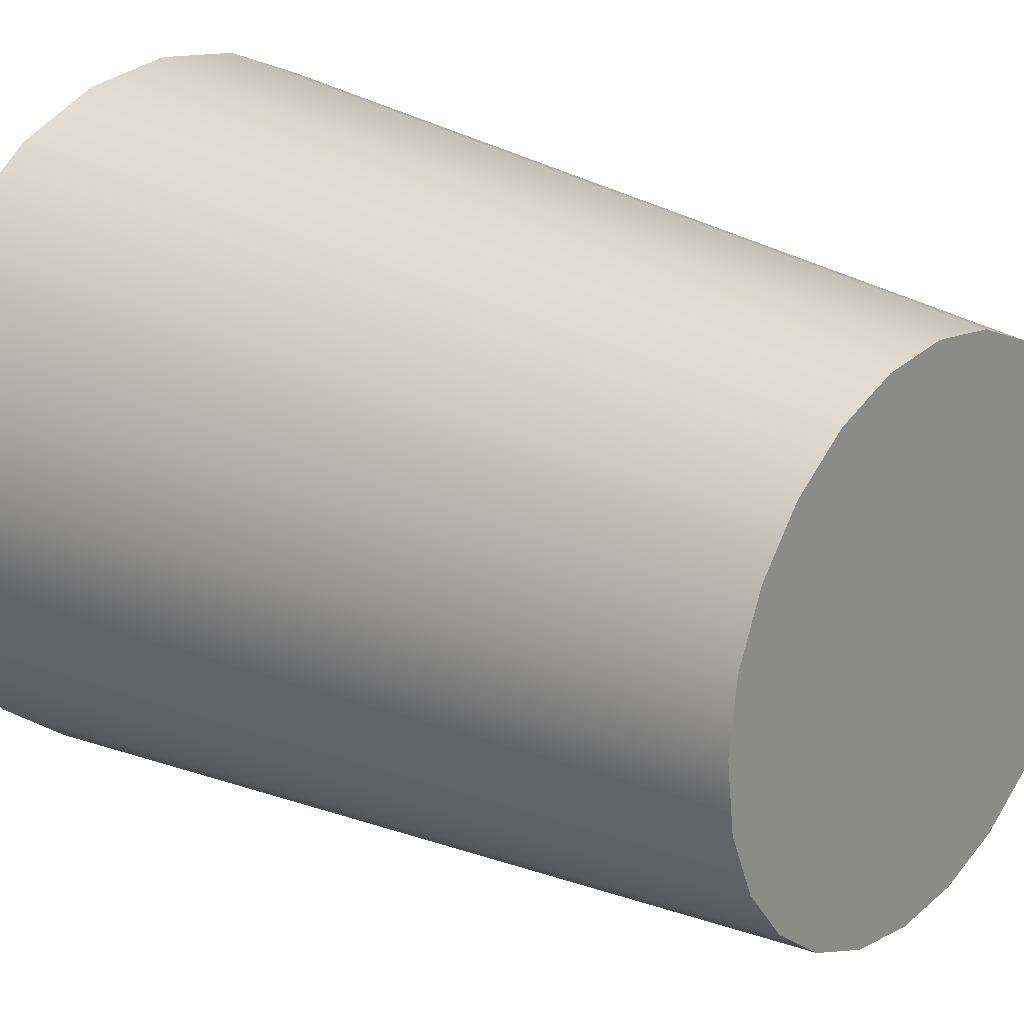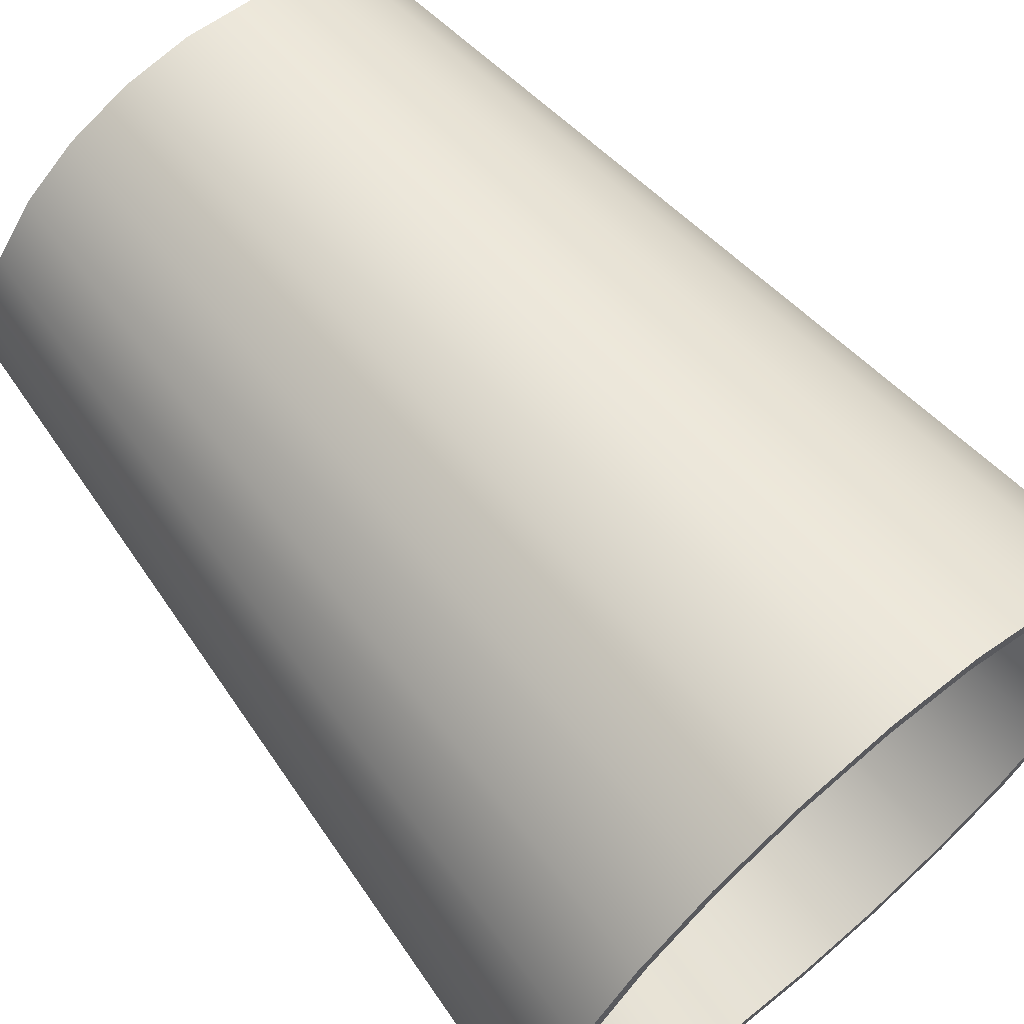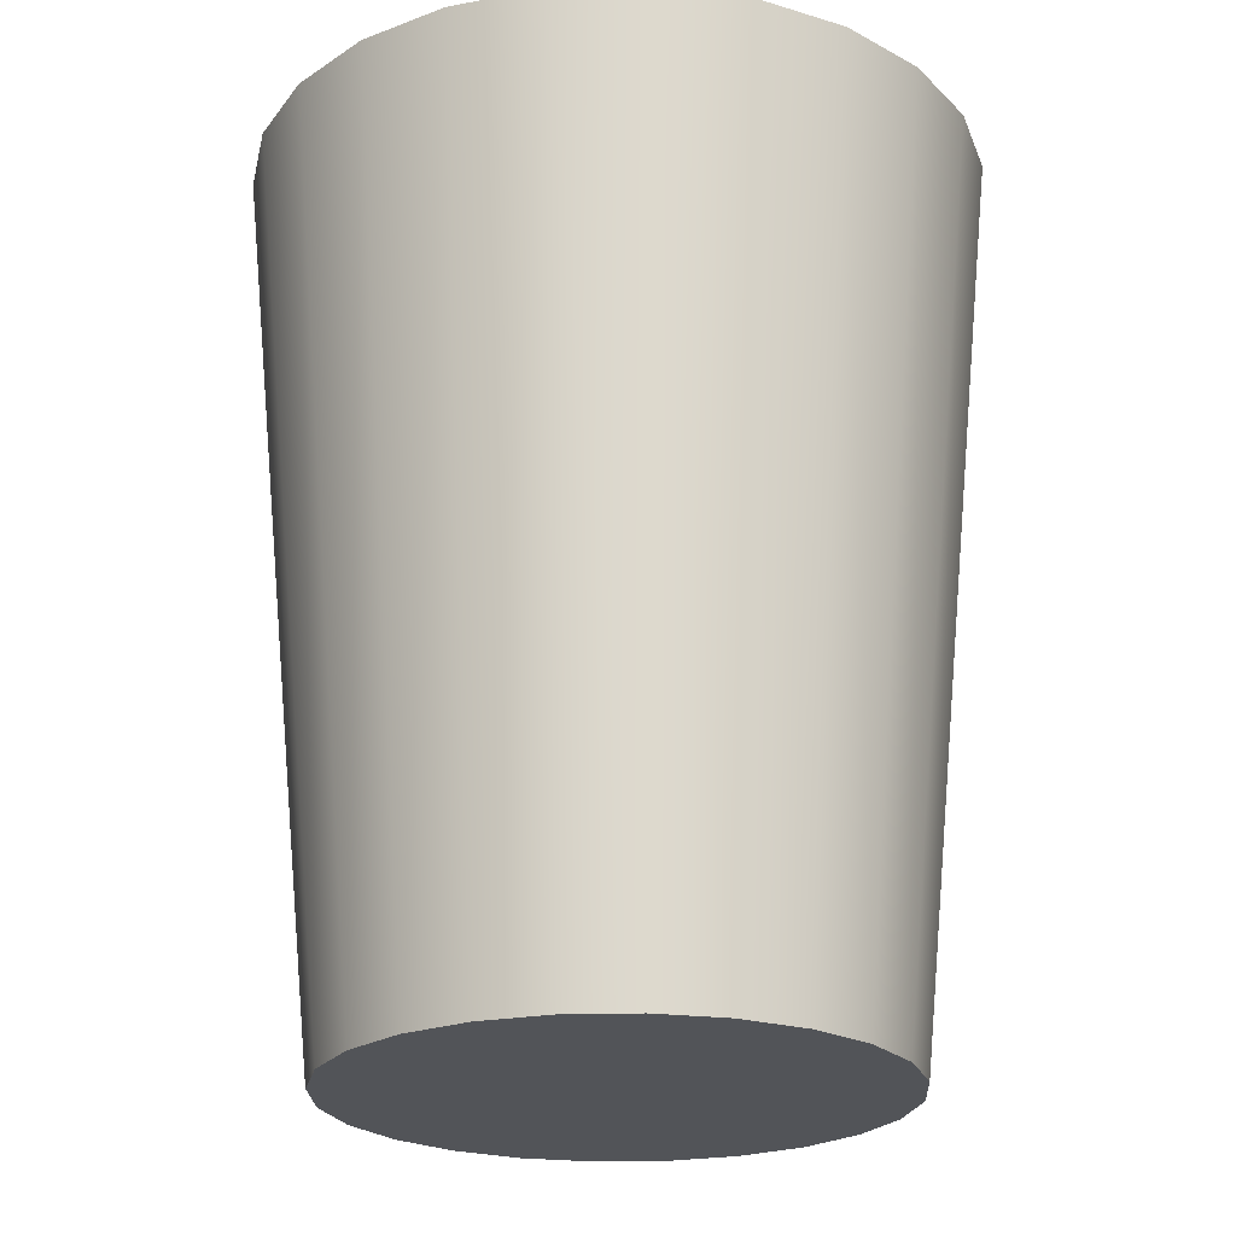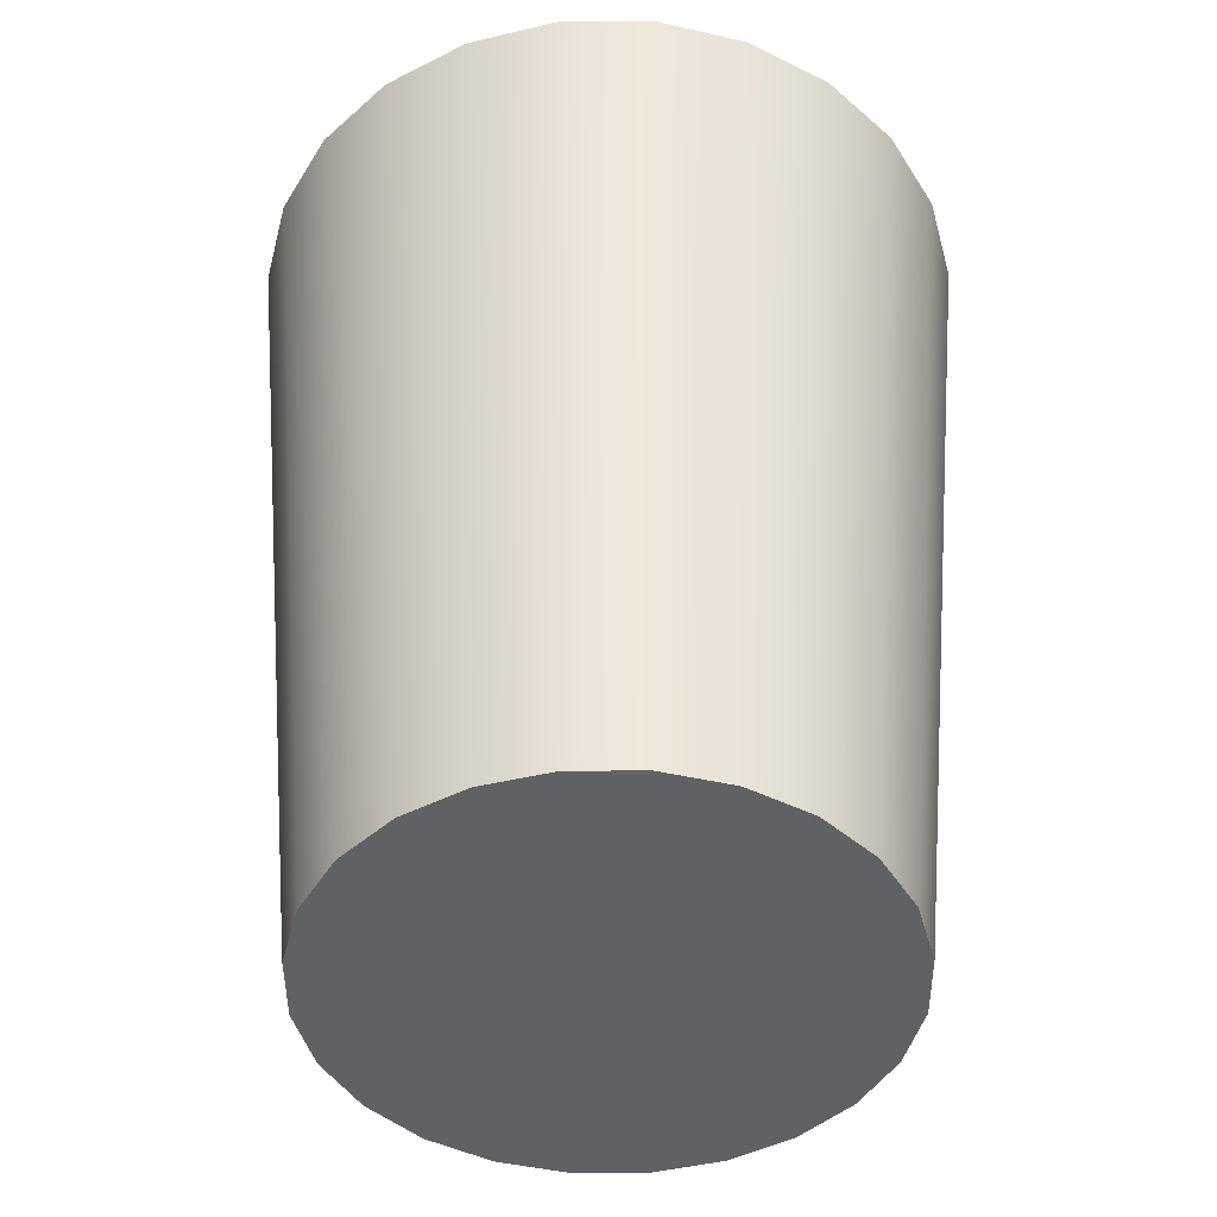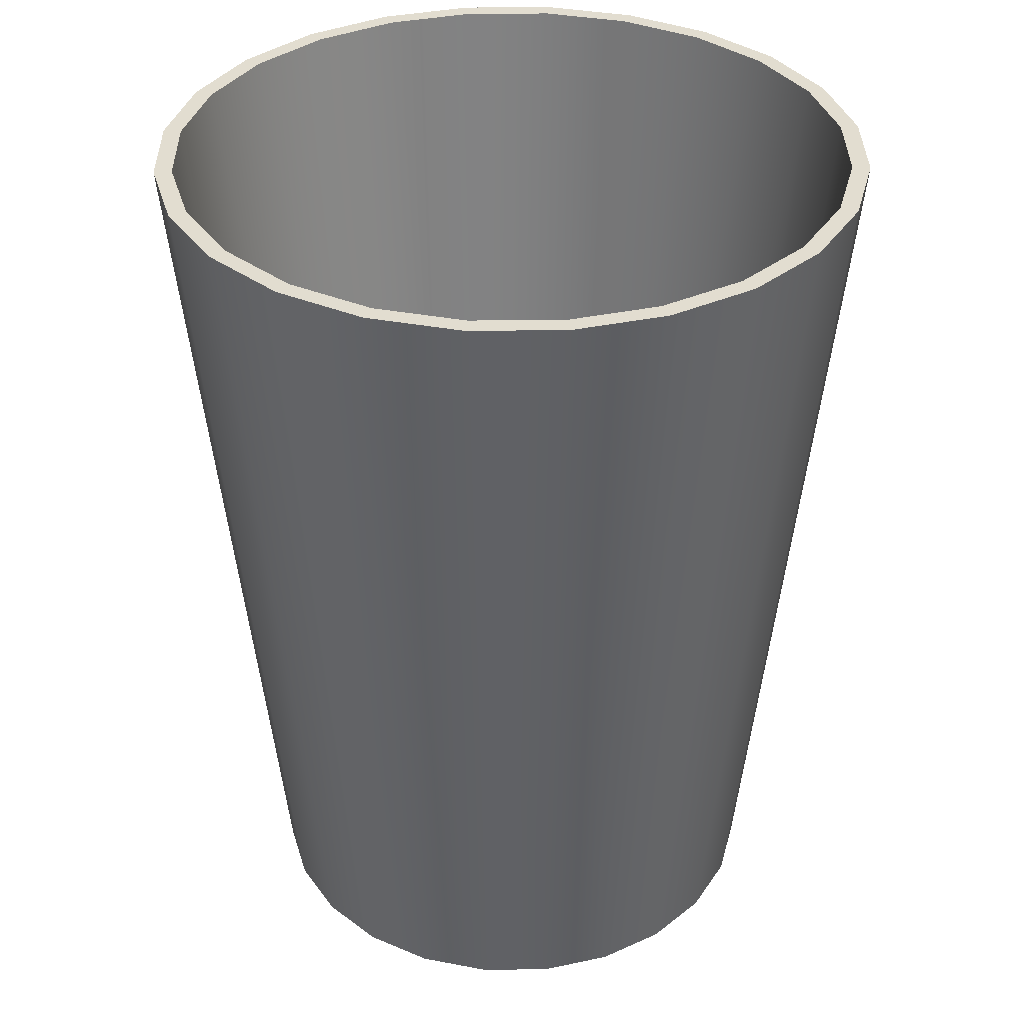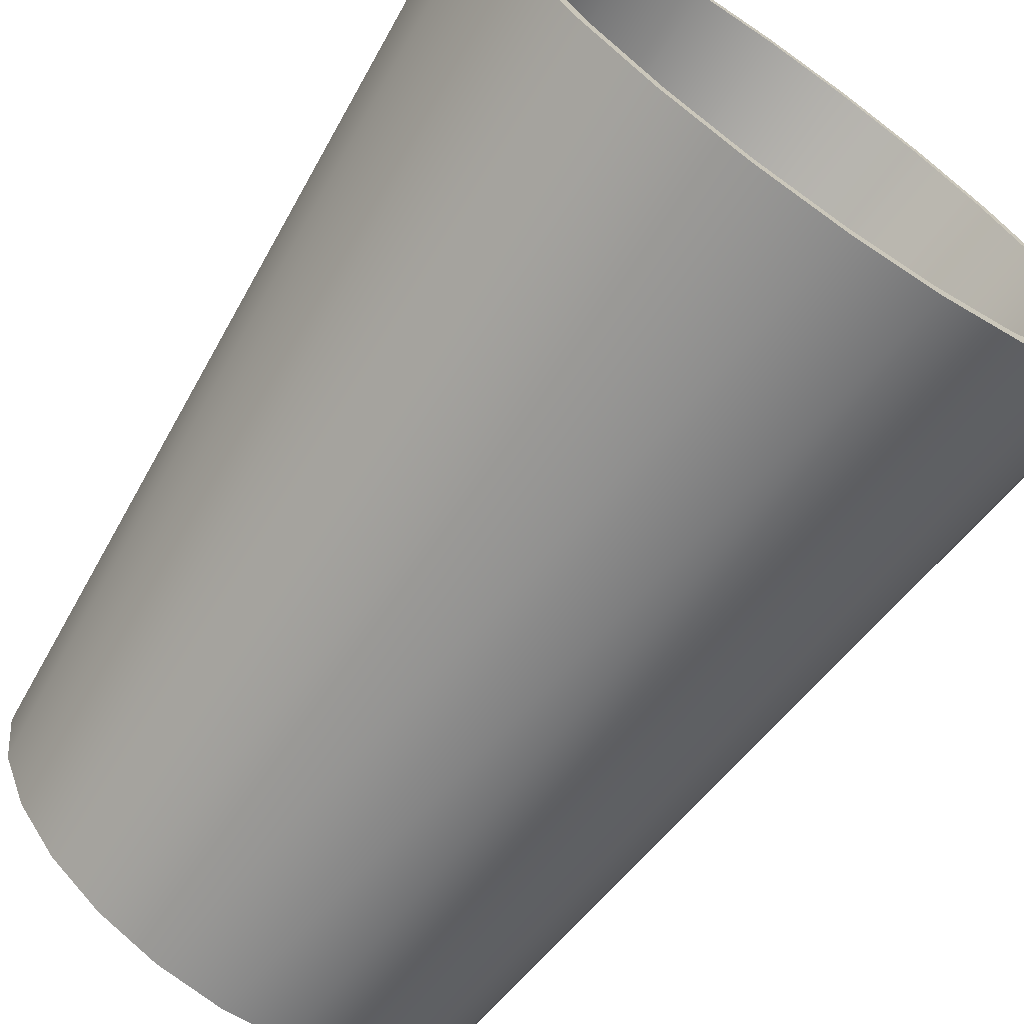
<metadata>
{"format":"obj","ext":"obj","renderer":"f3d","projection":"perspective","resolution":1024,"background":"white","views":[{"elev":22.5,"azim":-49.4,"up":"+Z"},{"elev":65.5,"azim":139.8,"up":"+Z"},{"elev":-23.1,"azim":-154.8,"up":"+Y"},{"elev":-45.6,"azim":67.8,"up":"+Y"},{"elev":35.3,"azim":-128.3,"up":"+Y"},{"elev":-68.7,"azim":145.0,"up":"+Z"}]}
</metadata>
<code>
v 0.2559 0.3278 -0.06856
v 0.1721 -0.3344 -0.09934
v 0.1919 -0.3344 -0.05142
v 0.2294 0.3278 -0.1325
v -0.1721 -0.3344 -0.09934
v 0.2649 0.3278 0
v 0.2179 0.3278 -0.1258
v 0.1405 -0.3344 -0.1405
v -0.1919 -0.3344 -0.05142
v 0.1987 -0.3344 0
v 0.2431 0.3278 -0.06513
v 0.178 0.3278 -0.178
v 0.1873 0.3278 -0.1873
v -0.2294 0.3278 -0.1325
v -0.1405 -0.3344 -0.1405
v 0.2559 0.3278 0.06856
v 0.2517 0.3278 0
v 0.1804 -0.3212 -0.04834
v 0.1617 -0.3212 -0.09338
v 0.1325 0.3278 -0.2294
v -0.1987 -0.3344 0
v -0.2559 0.3278 -0.06856
v -0.1873 0.3278 -0.1873
v -0.09934 -0.3344 -0.1721
v 0.1919 -0.3344 0.05142
v 0.2431 0.3278 0.06513
v 0.1868 -0.3212 0
v 0.1321 -0.3212 -0.1321
v 0.1258 0.3278 -0.2179
v 0.09934 -0.3344 -0.1721
v -0.2179 0.3278 -0.1258
v -0.178 0.3278 -0.178
v -0.1325 0.3278 -0.2294
v 0.2294 0.3278 0.1325
v 0.2179 0.3278 0.1258
v 0.1804 -0.3212 0.04834
v -0.1804 -0.3212 -0.04834
v -0.1617 -0.3212 -0.09338
v 0.06856 0.3278 -0.2559
v 0.06513 0.3278 -0.2431
v -0.1919 -0.3344 0.05142
v -0.2649 0.3278 0
v -0.2431 0.3278 -0.06513
v -0.1258 0.3278 -0.2179
v -0.06856 0.3278 -0.2559
v -0.05142 -0.3344 -0.1919
v 0.1721 -0.3344 0.09934
v 0.1617 -0.3212 0.09338
v -0.1804 -0.3212 0.04834
v -0.1868 -0.3212 0
v -0.1321 -0.3212 -0.1321
v 0.09338 -0.3212 -0.1617
v 0.05142 -0.3344 -0.1919
v -0.1721 -0.3344 0.09934
v -0.2517 0.3278 0
v -0.06513 0.3278 -0.2431
v 0.1873 0.3278 0.1873
v 0.178 0.3278 0.178
v 0.1321 -0.3212 0.1321
v -0.09338 -0.3212 -0.1617
v -0 0.3278 -0.2649
v -0 0.3278 -0.2517
v 0.04834 -0.3212 -0.1804
v -0.2559 0.3278 0.06856
v -0.2431 0.3278 0.06513
v -0 -0.3344 -0.1987
v 0.1405 -0.3344 0.1405
v -0.1321 -0.3212 0.1321
v -0.1617 -0.3212 0.09338
v -0.2294 0.3278 0.1325
v -0.04834 -0.3212 -0.1804
v -0 -0.3212 -0.1868
v -0.1405 -0.3344 0.1405
v 0.1325 0.3278 0.2294
v 0.1258 0.3278 0.2179
v 0.09338 -0.3212 0.1617
v -0.2179 0.3278 0.1258
v 0.09934 -0.3344 0.1721
v -0.09338 -0.3212 0.1617
v -0.178 0.3278 0.178
v -0.1873 0.3278 0.1873
v -0.09934 -0.3344 0.1721
v 0.06856 0.3278 0.2559
v 0.06513 0.3278 0.2431
v 0.04834 -0.3212 0.1804
v -0.1258 0.3278 0.2179
v -0.1325 0.3278 0.2294
v 0.05142 -0.3344 0.1919
v -0.04834 -0.3212 0.1804
v -0.06513 0.3278 0.2431
v -0.05142 -0.3344 0.1919
v -0.06856 0.3278 0.2559
v -0 0.3278 0.2649
v -0 0.3278 0.2517
v -0 -0.3212 0.1868
v -0 -0.3344 0.1987
g mesh1_mesh1-geometry
f 1 2 3
f 2 1 4
f 3 2 1
f 4 1 2
f 3 5 2
f 2 5 3
f 3 6 1
f 1 6 3
f 1 7 4
f 4 8 2
f 2 8 4
f 3 9 5
f 5 9 3
f 2 5 8
f 8 5 2
f 6 3 10
f 10 3 6
f 6 11 1
f 1 11 7
f 4 7 12
f 8 4 13
f 13 4 8
f 10 9 3
f 3 9 10
f 14 9 5
f 5 9 14
f 8 5 15
f 15 5 8
f 10 16 6
f 6 16 10
f 6 17 11
f 18 7 11
f 19 12 7
f 4 12 13
f 20 8 13
f 13 8 20
f 10 21 9
f 9 21 10
f 9 14 22
f 22 14 9
f 5 23 14
f 14 23 5
f 23 5 15
f 15 5 23
f 8 15 24
f 24 15 8
f 16 10 25
f 25 10 16
f 16 26 6
f 6 26 17
f 27 11 17
f 7 18 19
f 11 27 18
f 12 19 28
f 13 12 29
f 8 20 30
f 30 20 8
f 13 29 20
f 25 21 10
f 10 21 25
f 22 21 9
f 9 21 22
f 31 22 14
f 32 14 23
f 15 33 23
f 23 33 15
f 33 15 24
f 24 15 33
f 8 24 30
f 30 24 8
f 25 34 16
f 16 34 25
f 16 35 26
f 36 17 26
f 17 36 27
f 18 37 19
f 27 37 18
f 19 38 28
f 28 29 12
f 39 30 20
f 20 30 39
f 20 29 40
f 25 41 21
f 21 41 25
f 21 22 42
f 42 22 21
f 43 22 31
f 31 14 32
f 32 23 44
f 44 23 33
f 24 45 33
f 33 45 24
f 30 24 46
f 46 24 30
f 34 25 47
f 47 25 34
f 34 35 16
f 48 26 35
f 26 48 36
f 36 49 27
f 19 37 38
f 27 50 37
f 28 38 51
f 29 28 52
f 30 39 53
f 53 39 30
f 20 40 39
f 52 40 29
f 25 54 41
f 41 54 25
f 42 41 21
f 21 41 42
f 55 42 22
f 55 22 43
f 38 43 31
f 51 31 32
f 44 51 32
f 44 33 56
f 45 24 46
f 46 24 45
f 56 33 45
f 30 46 53
f 53 46 30
f 47 54 25
f 25 54 47
f 47 57 34
f 34 57 47
f 34 58 35
f 35 59 48
f 48 49 36
f 27 49 50
f 43 38 37
f 55 37 50
f 31 51 38
f 28 51 60
f 28 60 52
f 61 53 39
f 39 53 61
f 39 40 62
f 40 52 63
f 64 54 41
f 41 54 64
f 41 42 64
f 64 42 41
f 65 42 55
f 37 55 43
f 51 44 60
f 56 60 44
f 66 45 46
f 46 45 66
f 56 45 62
f 53 46 66
f 66 46 53
f 67 54 47
f 47 54 67
f 57 47 67
f 67 47 57
f 57 58 34
f 59 35 58
f 59 68 48
f 48 69 49
f 65 50 49
f 50 65 55
f 52 60 63
f 53 61 66
f 66 61 53
f 39 45 61
f 63 62 40
f 62 45 39
f 54 64 70
f 70 64 54
f 65 64 42
f 60 56 71
f 45 66 61
f 61 66 45
f 72 56 62
f 67 73 54
f 54 73 67
f 67 74 57
f 57 74 67
f 57 75 58
f 75 59 58
f 76 68 59
f 48 68 69
f 77 49 69
f 49 77 65
f 63 60 71
f 62 63 72
f 77 70 64
f 70 73 54
f 54 73 70
f 77 64 65
f 56 72 71
f 78 73 67
f 67 73 78
f 74 67 78
f 78 67 74
f 74 75 57
f 59 75 76
f 76 79 68
f 80 69 68
f 69 80 77
f 63 71 72
f 80 70 77
f 73 70 81
f 81 70 73
f 78 82 73
f 73 82 78
f 78 83 74
f 74 83 78
f 74 84 75
f 84 76 75
f 85 79 76
f 86 68 79
f 68 86 80
f 80 81 70
f 87 73 81
f 81 73 87
f 88 82 78
f 78 82 88
f 73 87 82
f 82 87 73
f 83 78 88
f 88 78 83
f 83 84 74
f 76 84 85
f 85 89 79
f 79 90 86
f 86 81 80
f 86 87 81
f 88 91 82
f 82 91 88
f 92 82 87
f 87 82 92
f 88 93 83
f 83 93 88
f 84 83 94
f 94 85 84
f 89 85 95
f 90 79 89
f 90 87 86
f 91 88 96
f 96 88 91
f 82 92 91
f 91 92 82
f 90 92 87
f 93 88 96
f 96 88 93
f 92 83 93
f 83 92 94
f 85 94 95
f 95 90 89
f 91 93 96
f 96 93 91
f 93 91 92
f 92 91 93
f 94 92 90
f 90 95 94
g mesh1_mesh1-geometry
f 4 7 1
f 1 11 6
f 7 11 1
f 12 7 4
f 11 17 6
f 13 12 4
f 6 26 16
f 17 26 6
f 29 12 13
f 20 29 13
f 14 22 31
f 23 14 32
f 26 35 16
f 40 29 20
f 31 22 43
f 32 14 31
f 44 23 32
f 33 23 44
f 16 35 34
f 39 40 20
f 22 42 55
f 43 22 55
f 56 33 44
f 45 33 56
f 35 58 34
f 62 40 39
f 55 42 65
f 62 45 56
f 34 58 57
f 61 45 39
f 39 45 62
f 42 64 65
f 58 75 57
f 64 70 77
f 65 64 77
f 57 75 74
f 77 70 80
f 75 84 74
f 70 81 80
f 74 84 83
f 80 81 86
f 81 87 86
f 94 83 84
f 86 87 90
f 87 92 90
f 93 83 92
f 94 92 83
f 90 92 94
g mesh1_mesh1-geometry
f 11 7 18
f 7 12 19
f 17 11 27
f 19 18 7
f 18 27 11
f 28 19 12
f 26 17 36
f 27 36 17
f 19 37 18
f 18 37 27
f 28 38 19
f 12 29 28
f 35 26 48
f 36 48 26
f 27 49 36
f 38 37 19
f 37 50 27
f 51 38 28
f 52 28 29
f 29 40 52
f 31 43 38
f 32 31 51
f 32 51 44
f 48 59 35
f 36 49 48
f 50 49 27
f 37 38 43
f 50 37 55
f 38 51 31
f 60 51 28
f 52 60 28
f 63 52 40
f 43 55 37
f 60 44 51
f 44 60 56
f 58 35 59
f 48 68 59
f 49 69 48
f 49 50 65
f 55 65 50
f 63 60 52
f 40 62 63
f 71 56 60
f 62 56 72
f 58 59 75
f 59 68 76
f 69 68 48
f 69 49 77
f 65 77 49
f 71 60 63
f 72 63 62
f 71 72 56
f 76 75 59
f 68 79 76
f 68 69 80
f 77 80 69
f 72 71 63
f 75 76 84
f 76 79 85
f 79 68 86
f 80 86 68
f 85 84 76
f 79 89 85
f 86 90 79
f 84 85 94
f 95 85 89
f 89 79 90
f 95 94 85
f 89 90 95
f 94 95 90

</code>
